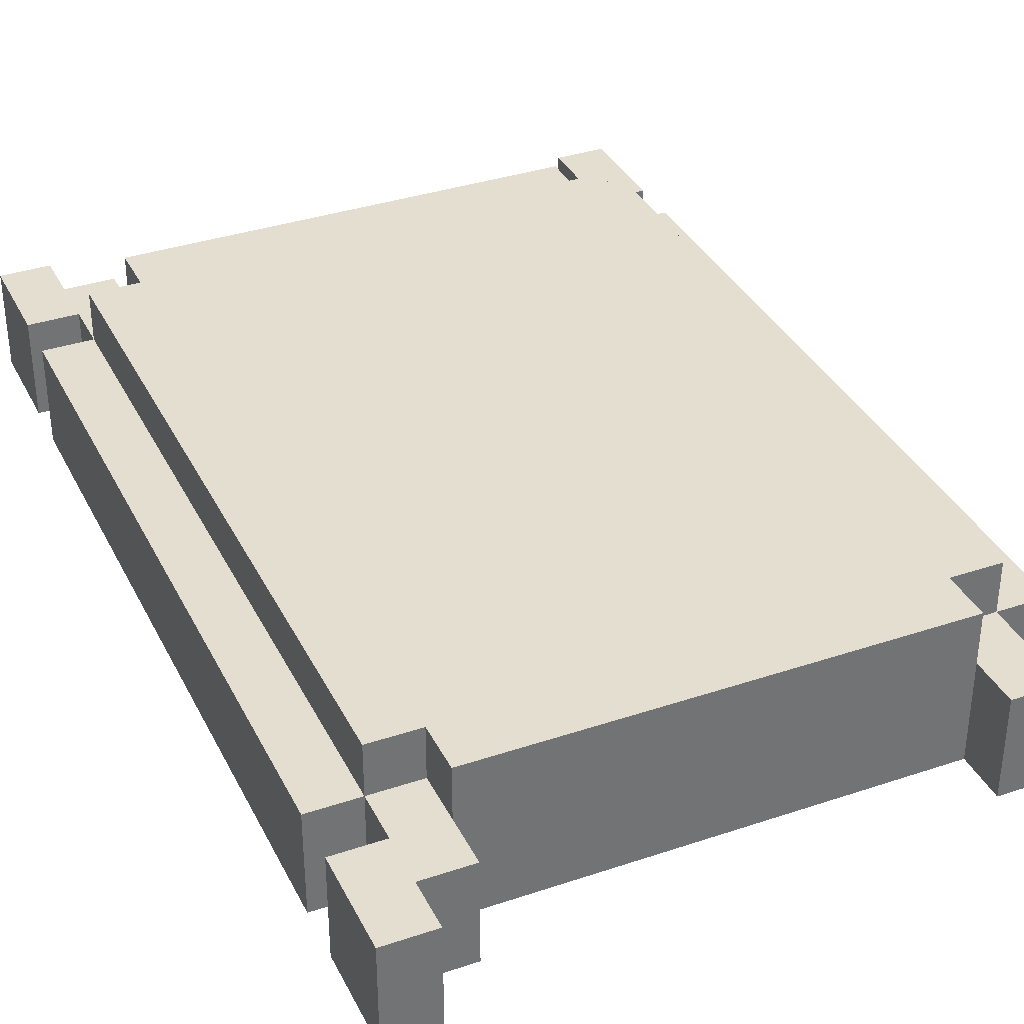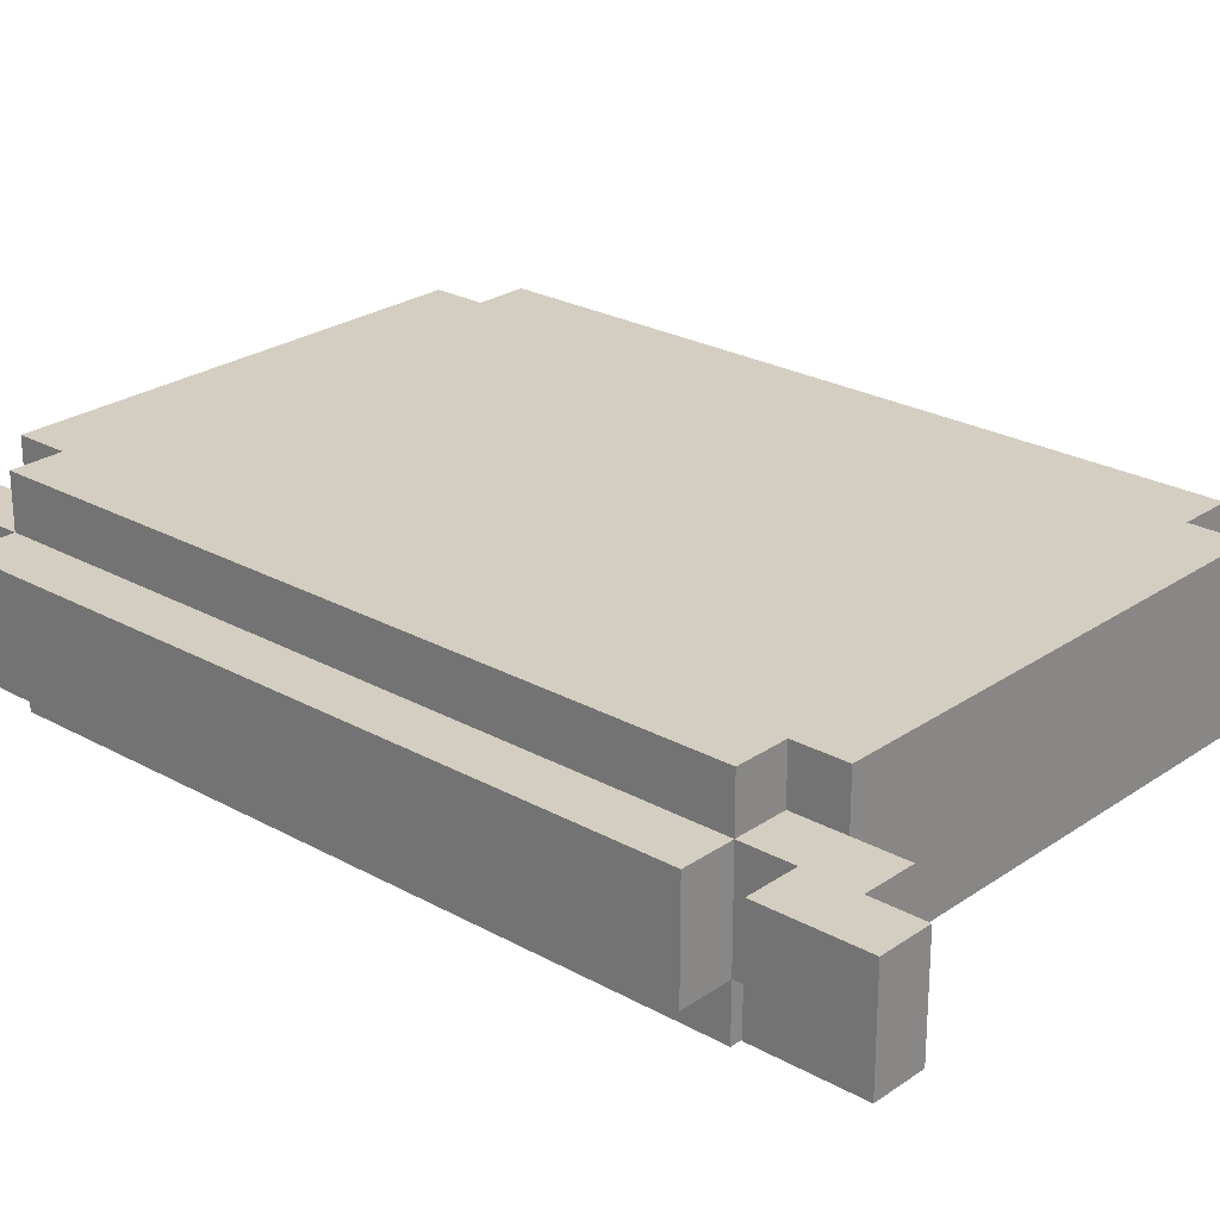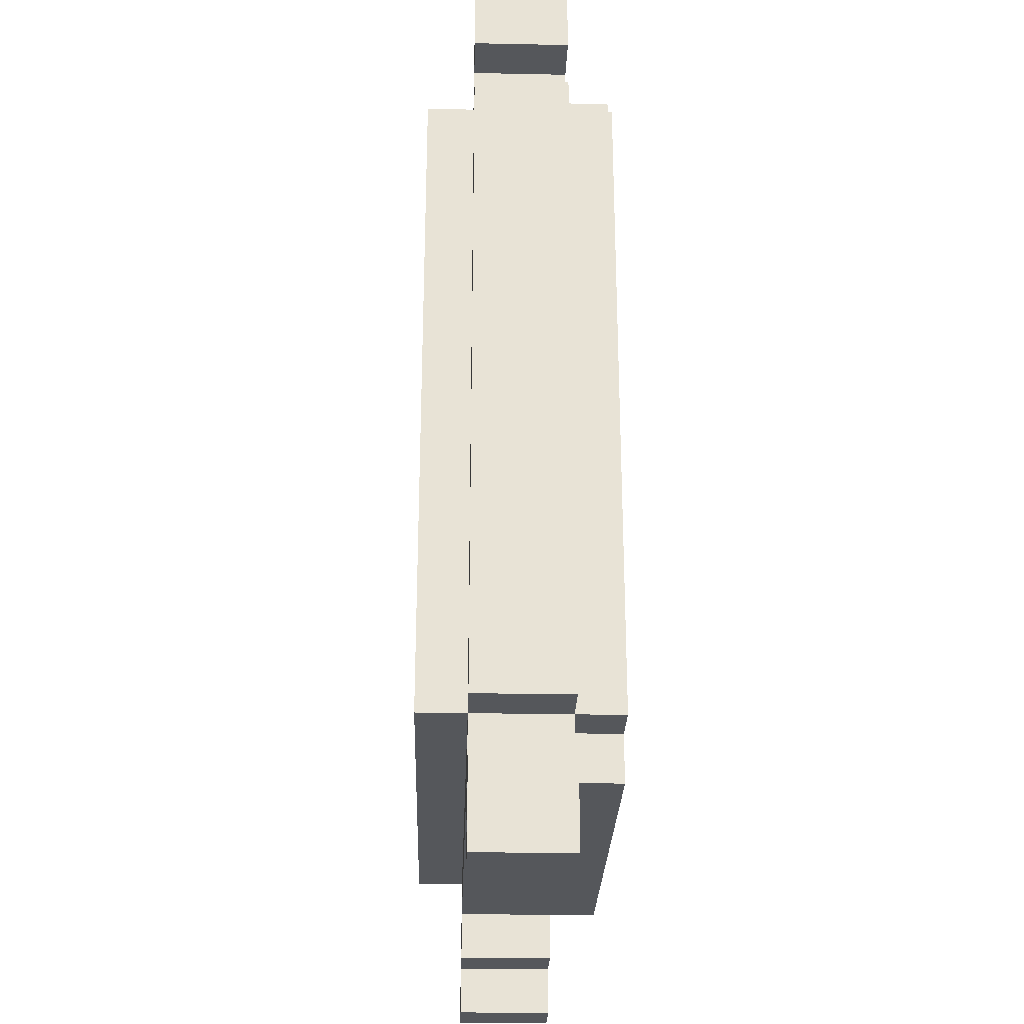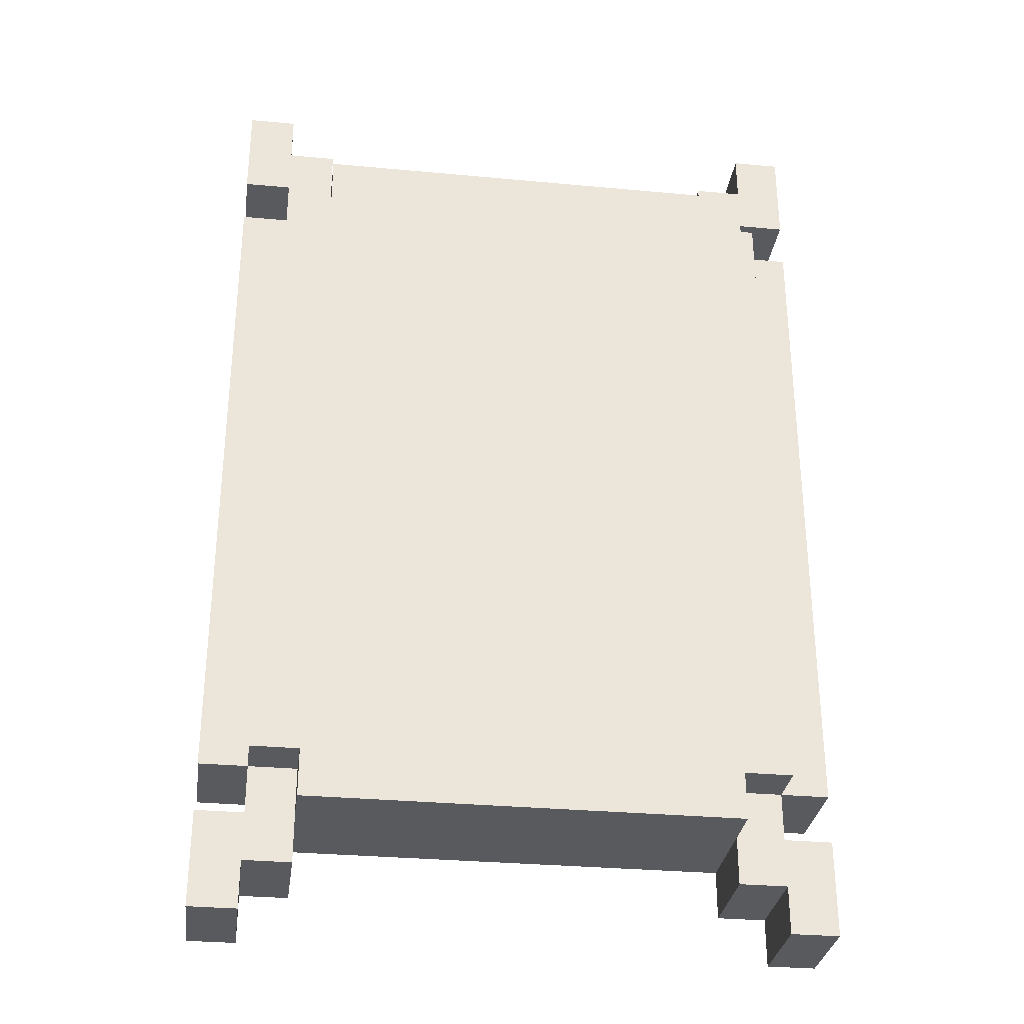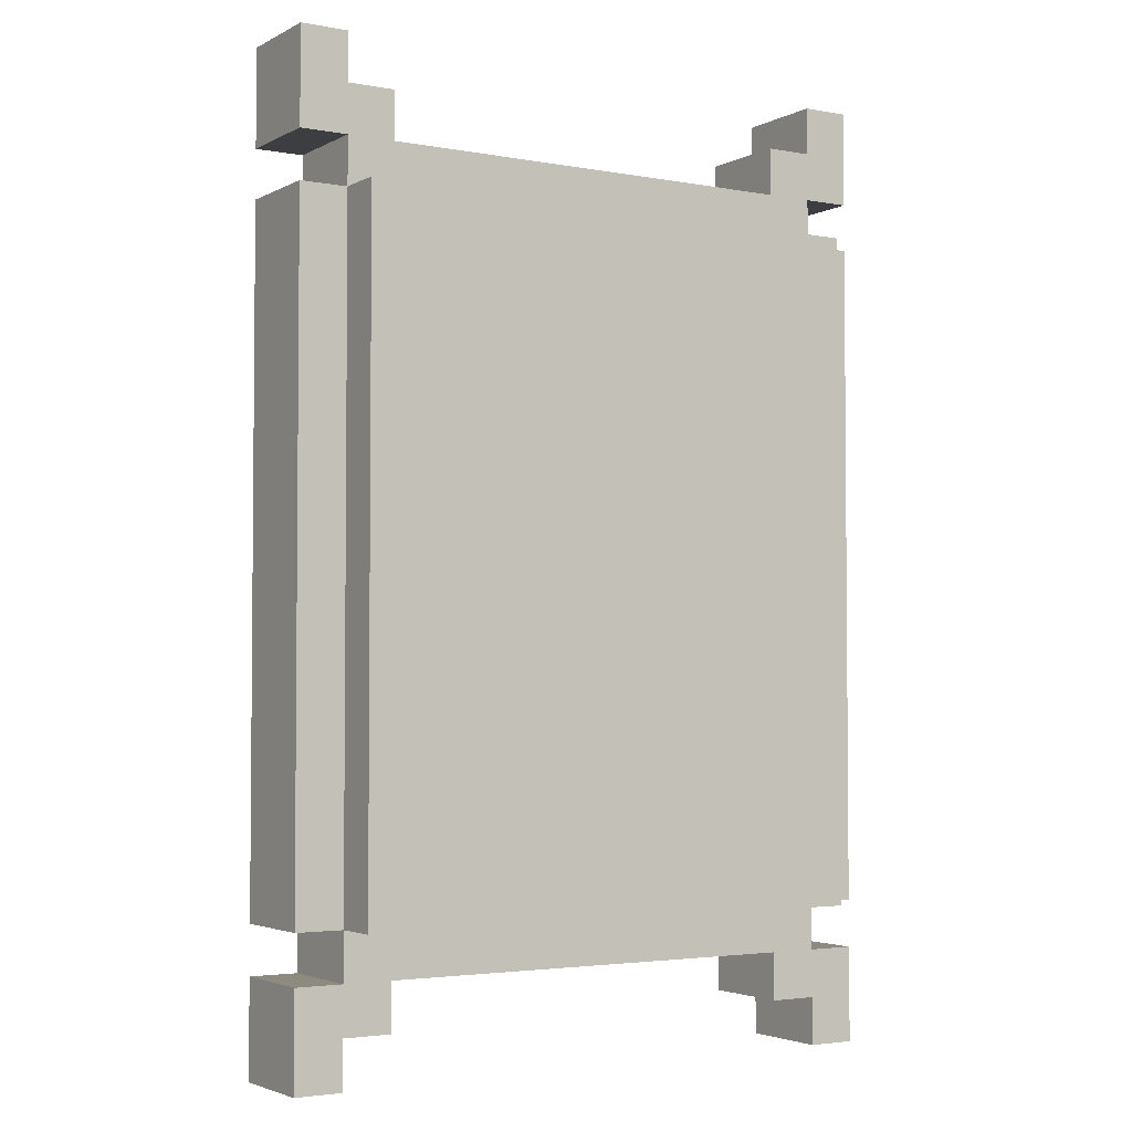
<metadata>
{"format":"obj","ext":"obj","renderer":"f3d","projection":"perspective","resolution":1024,"background":"white","views":[{"elev":35.7,"azim":-23.9,"up":"+Y"},{"elev":25.0,"azim":132.0,"up":"+Y"},{"elev":-26.8,"azim":88.2,"up":"+Z"},{"elev":-31.0,"azim":172.4,"up":"+Z"},{"elev":-3.2,"azim":-31.9,"up":"+Z"}]}
</metadata>
<code>
o BagOfRice-15
v 0.72 1.14 -4.58
v 0.7 1.14 -4.58
v 0.48 1.14 -4.58
v 0.46 1.14 -4.58
v 0.72 1.18 -4.58
v 0.7 1.18 -4.58
v 0.48 1.18 -4.58
v 0.46 1.18 -4.58
v 0.7 1.14 -4.6
v 0.68 1.14 -4.6
v 0.5 1.14 -4.6
v 0.48 1.14 -4.6
v 0.7 1.18 -4.6
v 0.68 1.18 -4.6
v 0.5 1.18 -4.6
v 0.48 1.18 -4.6
v 0.68 1.14 -4.62
v 0.52 1.14 -4.62
v 0.5 1.14 -4.62
v 0.68 1.18 -4.62
v 0.52 1.18 -4.62
v 0.5 1.18 -4.62
v 0.68 1.2 -4.62
v 0.5 1.2 -4.62
v 0.7 1.12 -4.64
v 0.68 1.12 -4.64
v 0.56 1.12 -4.64
v 0.48 1.12 -4.64
v 0.72 1.14 -4.64
v 0.7 1.14 -4.64
v 0.68 1.14 -4.64
v 0.56 1.14 -4.64
v 0.52 1.14 -4.64
v 0.5 1.14 -4.64
v 0.48 1.14 -4.64
v 0.46 1.14 -4.64
v 0.72 1.18 -4.64
v 0.7 1.18 -4.64
v 0.68 1.18 -4.64
v 0.5 1.18 -4.64
v 0.48 1.18 -4.64
v 0.46 1.18 -4.64
v 0.7 1.2 -4.64
v 0.68 1.2 -4.64
v 0.5 1.2 -4.64
v 0.48 1.2 -4.64
v 0.72 1.14 -4.94
v 0.7 1.14 -4.94
v 0.48 1.14 -4.94
v 0.46 1.14 -4.94
v 0.72 1.18 -4.94
v 0.7 1.18 -4.94
v 0.48 1.18 -4.94
v 0.46 1.18 -4.94
v 0.72 1.14 -4.62
v 0.7 1.14 -4.62
v 0.48 1.14 -4.62
v 0.46 1.14 -4.62
v 0.72 1.18 -4.62
v 0.7 1.18 -4.62
v 0.48 1.18 -4.62
v 0.46 1.18 -4.62
v 0.7 1.12 -4.92
v 0.48 1.12 -4.92
v 0.72 1.14 -4.92
v 0.7 1.14 -4.92
v 0.52 1.14 -4.92
v 0.5 1.14 -4.92
v 0.48 1.14 -4.92
v 0.46 1.14 -4.92
v 0.72 1.18 -4.92
v 0.7 1.18 -4.92
v 0.68 1.18 -4.92
v 0.5 1.18 -4.92
v 0.48 1.18 -4.92
v 0.46 1.18 -4.92
v 0.7 1.2 -4.92
v 0.68 1.2 -4.92
v 0.5 1.2 -4.92
v 0.48 1.2 -4.92
v 0.68 1.14 -4.94
v 0.52 1.14 -4.94
v 0.5 1.14 -4.94
v 0.68 1.18 -4.94
v 0.52 1.18 -4.94
v 0.5 1.18 -4.94
v 0.68 1.2 -4.94
v 0.5 1.2 -4.94
v 0.7 1.14 -4.96
v 0.68 1.14 -4.96
v 0.5 1.14 -4.96
v 0.48 1.14 -4.96
v 0.7 1.18 -4.96
v 0.68 1.18 -4.96
v 0.5 1.18 -4.96
v 0.48 1.18 -4.96
v 0.72 1.14 -4.98
v 0.7 1.14 -4.98
v 0.48 1.14 -4.98
v 0.46 1.14 -4.98
v 0.72 1.18 -4.98
v 0.7 1.18 -4.98
v 0.48 1.18 -4.98
v 0.46 1.18 -4.98
v 0.72 1.14 -4.58
v 0.72 1.18 -4.58
v 0.72 1.14 -4.62
v 0.72 1.18 -4.62
v 0.72 1.14 -4.64
v 0.72 1.18 -4.64
v 0.72 1.14 -4.92
v 0.72 1.18 -4.92
v 0.72 1.14 -4.94
v 0.72 1.18 -4.94
v 0.72 1.14 -4.98
v 0.72 1.18 -4.98
v 0.7 1.14 -4.62
v 0.7 1.18 -4.62
v 0.7 1.12 -4.64
v 0.7 1.14 -4.64
v 0.7 1.18 -4.64
v 0.7 1.2 -4.64
v 0.7 1.18 -4.7
v 0.7 1.2 -4.7
v 0.7 1.18 -4.76
v 0.7 1.2 -4.76
v 0.7 1.18 -4.82
v 0.7 1.2 -4.82
v 0.7 1.12 -4.92
v 0.7 1.14 -4.92
v 0.7 1.18 -4.92
v 0.7 1.2 -4.92
v 0.7 1.14 -4.94
v 0.7 1.18 -4.94
v 0.68 1.18 -4.62
v 0.68 1.2 -4.62
v 0.68 1.18 -4.64
v 0.68 1.2 -4.64
v 0.68 1.18 -4.92
v 0.68 1.2 -4.92
v 0.68 1.18 -4.94
v 0.68 1.2 -4.94
v 0.5 1.14 -4.6
v 0.5 1.18 -4.6
v 0.5 1.14 -4.62
v 0.5 1.18 -4.62
v 0.5 1.14 -4.94
v 0.5 1.18 -4.94
v 0.5 1.14 -4.96
v 0.5 1.18 -4.96
v 0.48 1.14 -4.58
v 0.48 1.18 -4.58
v 0.48 1.14 -4.6
v 0.48 1.18 -4.6
v 0.48 1.14 -4.96
v 0.48 1.18 -4.96
v 0.48 1.14 -4.98
v 0.48 1.18 -4.98
v 0.7 1.14 -4.58
v 0.7 1.18 -4.58
v 0.7 1.14 -4.6
v 0.7 1.18 -4.6
v 0.7 1.14 -4.96
v 0.7 1.18 -4.96
v 0.7 1.14 -4.98
v 0.7 1.18 -4.98
v 0.68 1.14 -4.6
v 0.68 1.18 -4.6
v 0.68 1.14 -4.62
v 0.68 1.18 -4.62
v 0.68 1.14 -4.94
v 0.68 1.18 -4.94
v 0.68 1.14 -4.96
v 0.68 1.18 -4.96
v 0.5 1.18 -4.62
v 0.5 1.2 -4.62
v 0.5 1.18 -4.64
v 0.5 1.2 -4.64
v 0.5 1.18 -4.92
v 0.5 1.2 -4.92
v 0.5 1.18 -4.94
v 0.5 1.2 -4.94
v 0.48 1.14 -4.62
v 0.48 1.18 -4.62
v 0.48 1.12 -4.64
v 0.48 1.14 -4.64
v 0.48 1.18 -4.64
v 0.48 1.2 -4.64
v 0.48 1.14 -4.7
v 0.48 1.18 -4.7
v 0.48 1.14 -4.78
v 0.48 1.18 -4.78
v 0.48 1.12 -4.92
v 0.48 1.14 -4.92
v 0.48 1.18 -4.92
v 0.48 1.2 -4.92
v 0.48 1.14 -4.94
v 0.48 1.18 -4.94
v 0.46 1.14 -4.58
v 0.46 1.18 -4.58
v 0.46 1.14 -4.62
v 0.46 1.18 -4.62
v 0.46 1.14 -4.64
v 0.46 1.18 -4.64
v 0.46 1.14 -4.7
v 0.46 1.18 -4.7
v 0.46 1.14 -4.78
v 0.46 1.18 -4.78
v 0.46 1.14 -4.92
v 0.46 1.18 -4.92
v 0.46 1.14 -4.94
v 0.46 1.18 -4.94
v 0.46 1.14 -4.98
v 0.46 1.18 -4.98
v 0.7 1.12 -4.64
v 0.7 1.12 -4.92
v 0.68 1.12 -4.64
v 0.68 1.12 -4.66
v 0.56 1.12 -4.64
v 0.56 1.12 -4.66
v 0.48 1.12 -4.64
v 0.48 1.12 -4.92
v 0.72 1.14 -4.58
v 0.72 1.14 -4.62
v 0.72 1.14 -4.64
v 0.72 1.14 -4.92
v 0.72 1.14 -4.94
v 0.72 1.14 -4.98
v 0.7 1.14 -4.58
v 0.7 1.14 -4.6
v 0.7 1.14 -4.62
v 0.7 1.14 -4.64
v 0.7 1.14 -4.92
v 0.7 1.14 -4.94
v 0.7 1.14 -4.96
v 0.7 1.14 -4.98
v 0.68 1.14 -4.6
v 0.68 1.14 -4.62
v 0.68 1.14 -4.64
v 0.68 1.14 -4.94
v 0.68 1.14 -4.96
v 0.56 1.14 -4.64
v 0.52 1.14 -4.62
v 0.52 1.14 -4.64
v 0.52 1.14 -4.92
v 0.52 1.14 -4.94
v 0.5 1.14 -4.6
v 0.5 1.14 -4.62
v 0.5 1.14 -4.64
v 0.5 1.14 -4.92
v 0.5 1.14 -4.94
v 0.5 1.14 -4.96
v 0.48 1.14 -4.58
v 0.48 1.14 -4.6
v 0.48 1.14 -4.62
v 0.48 1.14 -4.64
v 0.48 1.14 -4.7
v 0.48 1.14 -4.78
v 0.48 1.14 -4.92
v 0.48 1.14 -4.94
v 0.48 1.14 -4.96
v 0.48 1.14 -4.98
v 0.46 1.14 -4.58
v 0.46 1.14 -4.62
v 0.46 1.14 -4.64
v 0.46 1.14 -4.7
v 0.46 1.14 -4.78
v 0.46 1.14 -4.92
v 0.46 1.14 -4.94
v 0.46 1.14 -4.98
v 0.72 1.18 -4.58
v 0.72 1.18 -4.62
v 0.72 1.18 -4.64
v 0.72 1.18 -4.92
v 0.72 1.18 -4.94
v 0.72 1.18 -4.98
v 0.7 1.18 -4.58
v 0.7 1.18 -4.6
v 0.7 1.18 -4.62
v 0.7 1.18 -4.64
v 0.7 1.18 -4.7
v 0.7 1.18 -4.76
v 0.7 1.18 -4.82
v 0.7 1.18 -4.92
v 0.7 1.18 -4.94
v 0.7 1.18 -4.96
v 0.7 1.18 -4.98
v 0.68 1.18 -4.6
v 0.68 1.18 -4.62
v 0.68 1.18 -4.64
v 0.68 1.18 -4.92
v 0.68 1.18 -4.94
v 0.68 1.18 -4.96
v 0.5 1.18 -4.6
v 0.5 1.18 -4.62
v 0.5 1.18 -4.64
v 0.5 1.18 -4.92
v 0.5 1.18 -4.94
v 0.5 1.18 -4.96
v 0.48 1.18 -4.58
v 0.48 1.18 -4.6
v 0.48 1.18 -4.62
v 0.48 1.18 -4.64
v 0.48 1.18 -4.7
v 0.48 1.18 -4.78
v 0.48 1.18 -4.92
v 0.48 1.18 -4.94
v 0.48 1.18 -4.96
v 0.48 1.18 -4.98
v 0.46 1.18 -4.58
v 0.46 1.18 -4.62
v 0.46 1.18 -4.64
v 0.46 1.18 -4.7
v 0.46 1.18 -4.78
v 0.46 1.18 -4.92
v 0.46 1.18 -4.94
v 0.46 1.18 -4.98
v 0.7 1.2 -4.64
v 0.7 1.2 -4.7
v 0.7 1.2 -4.76
v 0.7 1.2 -4.82
v 0.7 1.2 -4.92
v 0.68 1.2 -4.62
v 0.68 1.2 -4.64
v 0.68 1.2 -4.7
v 0.68 1.2 -4.76
v 0.68 1.2 -4.8
v 0.68 1.2 -4.82
v 0.68 1.2 -4.92
v 0.68 1.2 -4.94
v 0.66 1.2 -4.7
v 0.66 1.2 -4.74
v 0.66 1.2 -4.8
v 0.66 1.2 -4.84
v 0.64 1.2 -4.74
v 0.64 1.2 -4.84
v 0.56 1.2 -4.74
v 0.56 1.2 -4.86
v 0.54 1.2 -4.74
v 0.54 1.2 -4.86
v 0.5 1.2 -4.62
v 0.5 1.2 -4.64
v 0.5 1.2 -4.92
v 0.5 1.2 -4.94
v 0.48 1.2 -4.64
v 0.48 1.2 -4.92
f 5 2 1
f 6 2 5
f 7 4 3
f 8 4 7
f 13 10 9
f 14 10 13
f 15 12 11
f 16 12 15
f 20 18 17
f 21 19 18
f 21 18 20
f 22 19 21
f 23 21 20
f 23 22 21
f 24 22 23
f 30 26 25
f 31 27 26
f 31 26 30
f 32 28 27
f 32 27 31
f 33 28 32
f 34 28 33
f 35 28 34
f 37 30 29
f 38 30 37
f 41 36 35
f 42 36 41
f 43 39 38
f 44 39 43
f 45 41 40
f 46 41 45
f 51 48 47
f 52 48 51
f 53 50 49
f 54 50 53
f 55 56 59
f 59 56 60
f 57 58 61
f 61 58 62
f 63 64 66
f 66 64 67
f 67 64 68
f 68 64 69
f 65 66 71
f 71 66 72
f 69 70 75
f 75 70 76
f 72 73 77
f 77 73 78
f 74 75 79
f 79 75 80
f 81 82 84
f 82 83 85
f 84 82 85
f 85 83 86
f 84 85 87
f 85 86 87
f 87 86 88
f 89 90 93
f 93 90 94
f 91 92 95
f 95 92 96
f 97 98 101
f 101 98 102
f 99 100 103
f 103 100 104
f 107 106 105
f 108 106 107
f 111 110 109
f 112 110 111
f 115 114 113
f 116 114 115
f 120 118 117
f 121 118 120
f 123 122 121
f 124 122 123
f 125 124 123
f 126 124 125
f 127 126 125
f 128 126 127
f 129 120 119
f 130 120 129
f 131 128 127
f 132 128 131
f 133 131 130
f 134 131 133
f 137 136 135
f 138 136 137
f 141 140 139
f 142 140 141
f 145 144 143
f 146 144 145
f 149 148 147
f 150 148 149
f 153 152 151
f 154 152 153
f 157 156 155
f 158 156 157
f 159 160 161
f 161 160 162
f 163 164 165
f 165 164 166
f 167 168 169
f 169 168 170
f 171 172 173
f 173 172 174
f 175 176 177
f 177 176 178
f 179 180 181
f 181 180 182
f 183 184 186
f 186 184 187
f 185 186 189
f 187 188 190
f 185 189 191
f 190 188 192
f 185 191 193
f 193 191 194
f 192 188 195
f 195 188 196
f 194 195 197
f 197 195 198
f 199 200 201
f 201 200 202
f 203 204 205
f 205 204 206
f 205 206 207
f 207 206 208
f 207 208 209
f 209 208 210
f 211 212 213
f 213 212 214
f 217 216 215
f 218 216 217
f 219 218 217
f 220 216 218
f 220 218 219
f 221 220 219
f 222 216 220
f 222 220 221
f 229 224 223
f 230 224 229
f 231 224 230
f 232 226 225
f 233 226 232
f 234 228 227
f 235 228 234
f 236 228 235
f 237 231 230
f 237 232 231
f 238 232 237
f 239 232 238
f 240 235 234
f 240 234 233
f 241 235 240
f 242 239 238
f 243 242 238
f 244 242 243
f 245 240 233
f 246 240 245
f 248 244 243
f 249 244 248
f 250 246 245
f 251 246 250
f 254 249 248
f 254 248 247
f 255 249 254
f 256 249 255
f 259 251 250
f 259 252 251
f 260 252 259
f 261 252 260
f 263 254 253
f 263 255 254
f 264 255 263
f 265 257 256
f 266 258 257
f 266 257 265
f 267 259 258
f 267 258 266
f 268 259 267
f 269 261 260
f 269 262 261
f 270 262 269
f 271 272 277
f 277 272 278
f 278 272 279
f 273 274 280
f 280 274 281
f 281 274 282
f 282 274 283
f 283 274 284
f 275 276 285
f 285 276 286
f 286 276 287
f 278 279 288
f 279 280 288
f 288 280 289
f 289 280 290
f 285 286 291
f 284 285 291
f 291 286 292
f 292 286 293
f 294 295 301
f 295 296 301
f 301 296 302
f 302 296 303
f 298 299 306
f 297 298 306
f 306 299 307
f 307 299 308
f 300 301 310
f 301 302 310
f 310 302 311
f 303 304 312
f 304 305 313
f 312 304 313
f 305 306 314
f 313 305 314
f 314 306 315
f 307 308 316
f 308 309 316
f 316 309 317
f 318 319 324
f 319 320 325
f 324 319 325
f 320 321 326
f 325 320 326
f 326 321 327
f 321 322 328
f 327 321 328
f 328 322 329
f 326 327 331
f 324 325 331
f 325 326 331
f 331 327 332
f 328 329 333
f 332 327 333
f 327 328 333
f 333 329 334
f 331 332 335
f 332 333 335
f 333 334 335
f 334 329 336
f 335 334 336
f 331 335 337
f 335 336 337
f 336 329 338
f 337 336 338
f 331 337 339
f 337 338 339
f 338 329 340
f 339 338 340
f 323 324 341
f 331 339 342
f 341 324 342
f 324 331 342
f 339 340 342
f 329 330 343
f 342 340 343
f 340 329 343
f 343 330 344
f 342 343 345
f 345 343 346

</code>
